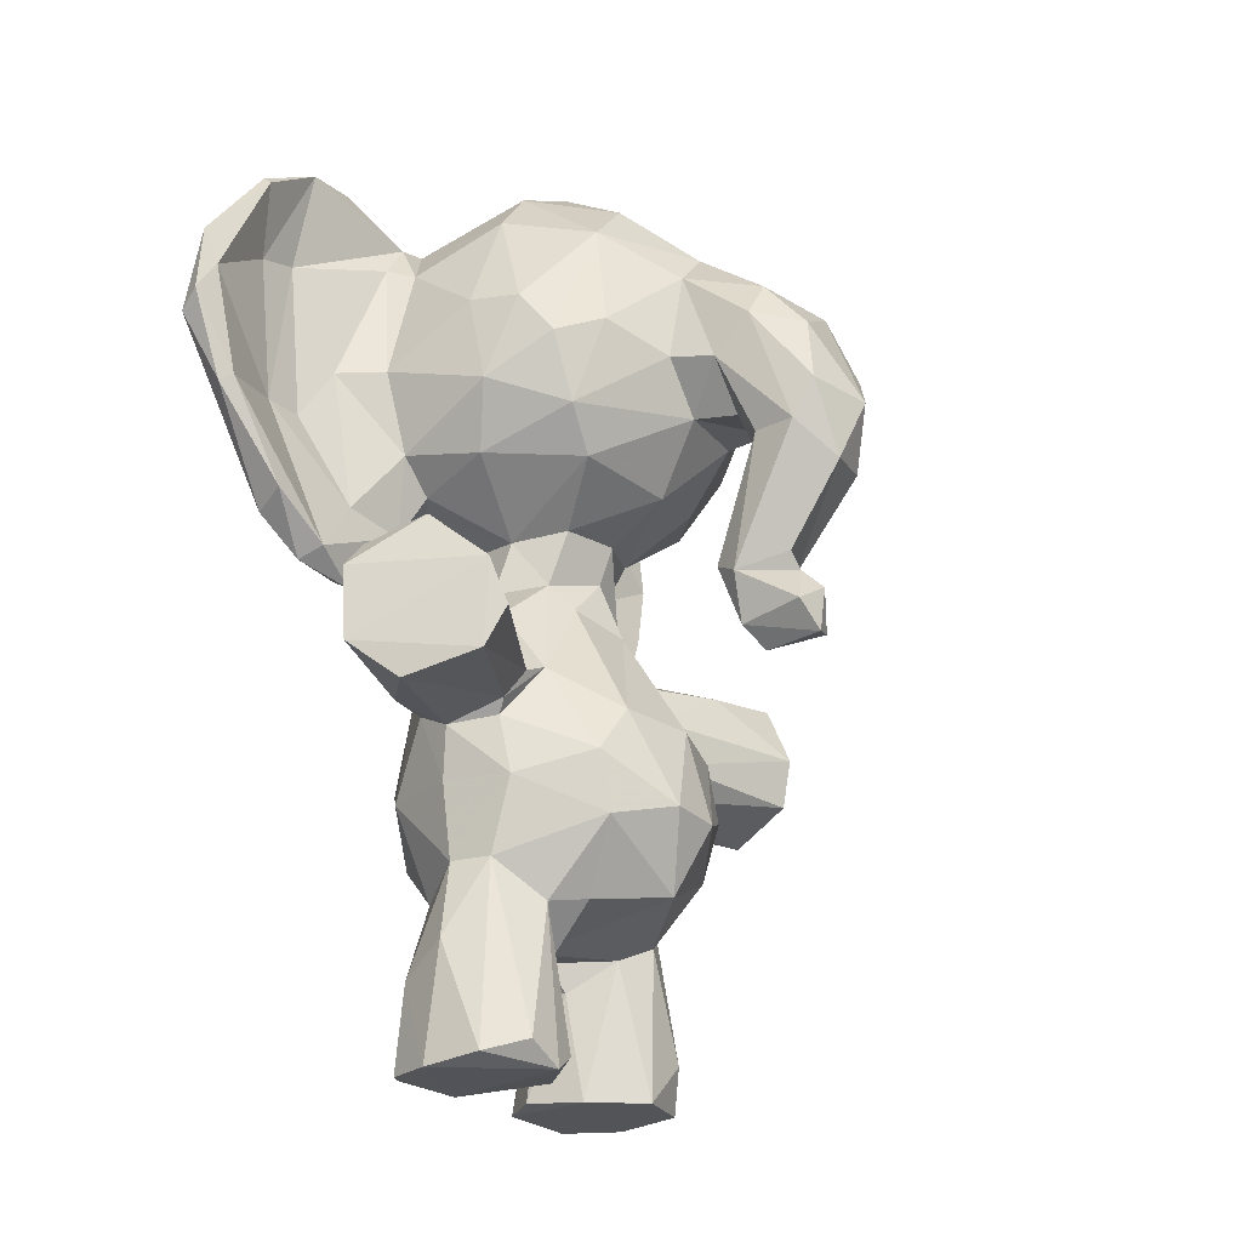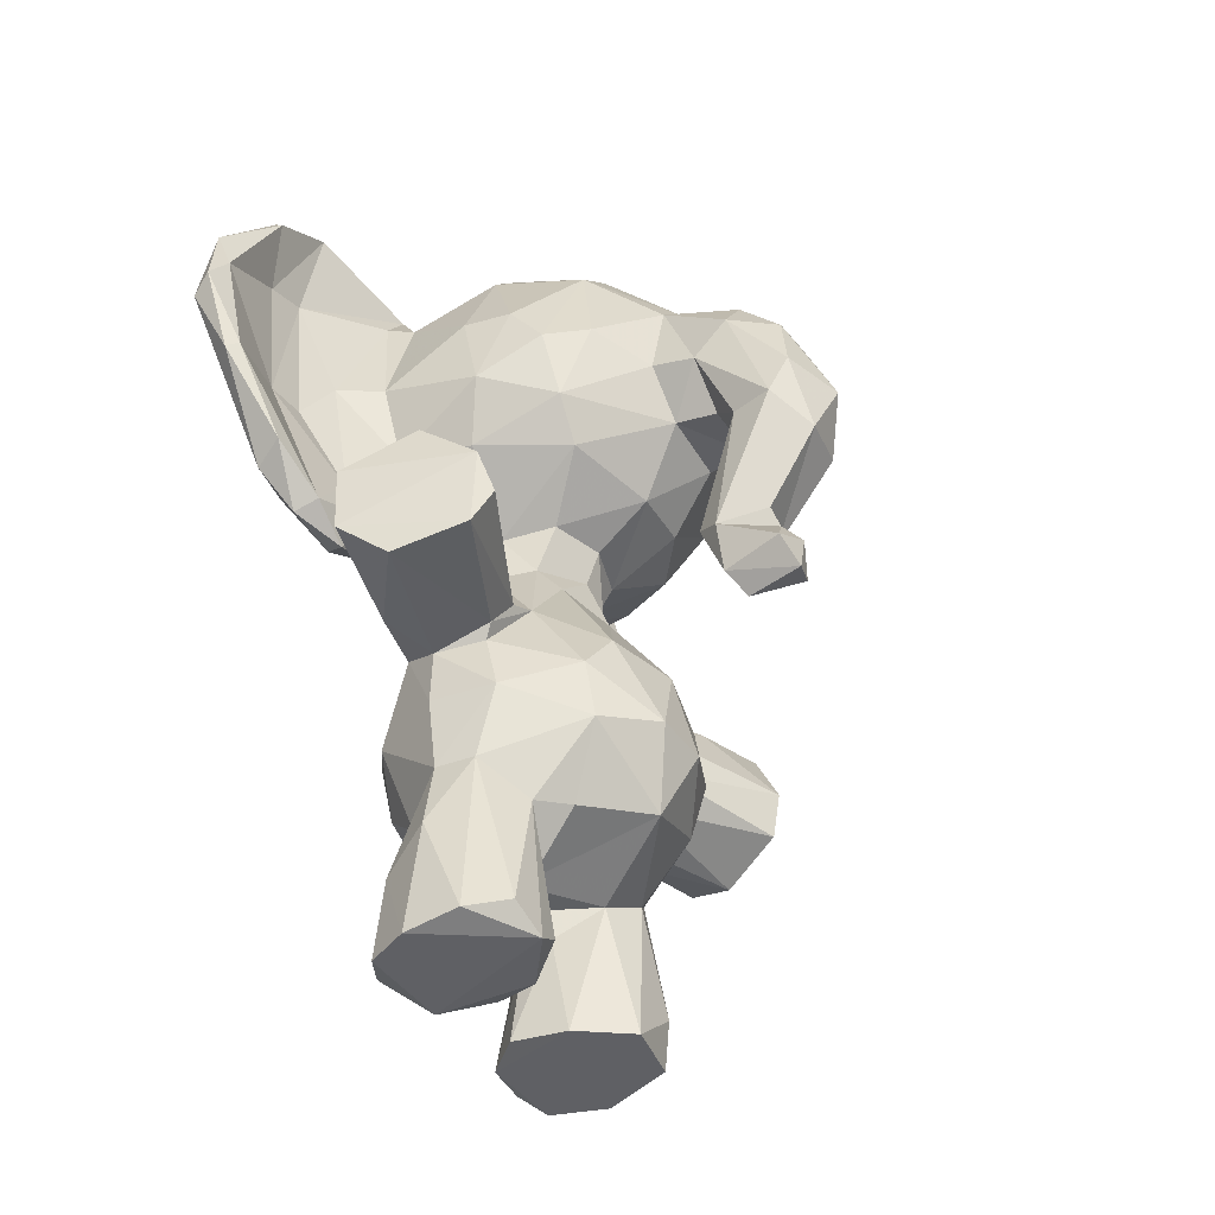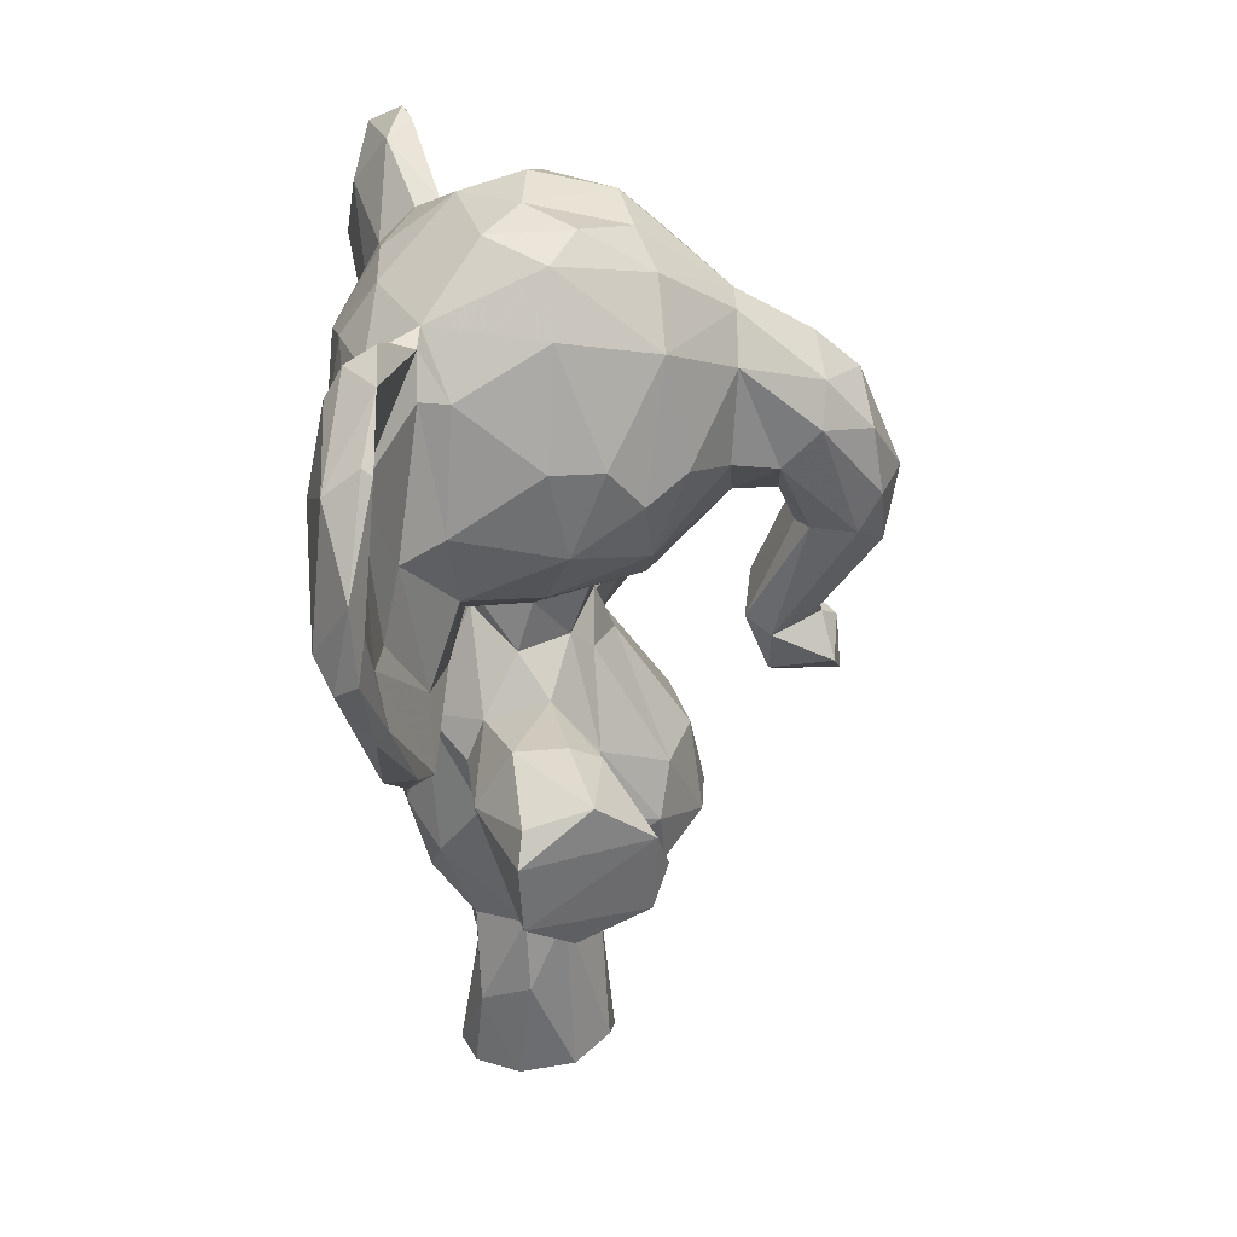
<metadata>
{"format":"obj","ext":"obj","renderer":"f3d","projection":"perspective","resolution":1024,"background":"white","views":[{"elev":-22.1,"azim":30.9,"up":"+Y"},{"elev":-42.9,"azim":31.6,"up":"+Y"},{"elev":36.7,"azim":-0.9,"up":"+Y"}]}
</metadata>
<code>
v 0.05434 0.2644 0.4389
v 0.08782 0.235 0.526
v 0.06493 0.3221 0.5205
v 0.08875 0.4405 0.52
v 0.3875 0.2662 0.4209
v 0.3454 0.3695 0.5171
v 0.3351 0.319 0.5531
v 0.3831 0.2715 0.4795
v 0.3545 0.191 0.4421
v 0.3405 0.2541 0.5417
v 0.288 0.4846 0.4302
v 0.2046 0.1477 0.467
v 0.2983 0.1807 0.5112
v 0.2655 0.5026 0.4893
v 0.3072 0.9643 0.4354
v 0.3279 0.9514 0.5037
v 0.1637 0.9891 0.4985
v 0.2008 0.9961 0.4481
v 0.4051 0.8881 0.4634
v 0.2536 0.9931 0.4955
v 0.02356 0.872 0.4797
v 0.007466 0.7832 0.5055
v 0.1353 0.5893 0.491
v 0.06238 0.9268 0.4729
v 0.349 0.6239 0.4513
v 0.2716 0.1743 0.546
v 0.1382 0.5502 0.4765
v 0.2325 0.9014 0.282
v 0.2816 0.5872 0.4415
v 0.2671 0.5462 0.4427
v 0.2626 0.5892 0.4994
v 0.2442 0.3574 0.5955
v 0.2159 0.5078 0.2306
v 0.06379 0.6826 0.7602
v 0.2585 0.2942 0.5955
v 0.1851 0.2954 0.6056
v 0.1901 0.2139 0.5972
v 0.07823 0.9618 0.7201
v 0.1519 0.4656 0.5641
v 0.1841 0.4848 0.3177
v 0.1441 0.4365 0.6673
v 0.1481 0.3724 0.5954
v 0.101 0.2936 0.5686
v 0.01586 0.8056 0.05469
v 0.2439 0.3412 0.7646
v 0.1679 0.364 0.6672
v 0.5282 0.4395 0.4468
v 0.2801 0.05535 0.3045
v 0.08012 0.9243 0.5821
v 0.1914 0.3515 0.6118
v 0.2547 0.3716 0.6034
v 0.2674 0.4041 0.5831
v 0.3214 0.3653 0.7399
v 0.272 0.4153 0.556
v 0.1353 0.1408 0.5477
v 0.2152 0.494 0.1055
v 0.1137 0.01071 0.565
v 0.1526 0.1475 0.4956
v 0.1316 0.00573 0.4944
v 0.02463 0.6861 0.5031
v 0.1273 0.1717 0.4387
v 0.2515 0.1353 0.4992
v 0.28 0.02991 0.5832
v 0.2862 0.00644 0.545
v 0.2806 0.02477 0.5151
v 0.1352 0.1878 0.5515
v 0.2336 0.2147 0.5903
v 0.2412 0.01627 0.6147
v 0.1795 0.007139 0.6183
v 0.2416 0.5303 0.5035
v 0.2207 0.4838 0.5578
v 0.1877 0.5234 0.5251
v 0.1391 0.6232 0.5822
v 0.0352 0.8137 0.5912
v 0.05171 0.8812 0.5603
v 0.08454 0.6001 0.585
v 0.06797 0.6448 0.5563
v 0.03836 0.7458 0.6017
v 0.1075 0.9303 0.5621
v 0.1356 0.8752 0.6116
v 0.3572 0.7783 0.5803
v 0.2235 0.8113 0.6348
v 0.2787 0.8073 0.6252
v 0.2304 0.9257 0.5873
v 0.334 0.8966 0.5612
v 0.3151 0.761 0.6149
v 0.1278 0.7474 0.6456
v 0.2428 0.7163 0.6346
v 0.2192 0.6487 0.6024
v 0.3224 0.687 0.5884
v 0.3181 0.6418 0.5503
v 0.008877 0.8419 0.7146
v 0.06479 0.5529 0.7661
v 0.03752 0.7395 0.8708
v 0.01788 0.7615 0.8386
v 0.02641 0.9227 0.6763
v 0.04441 0.9524 0.6677
v 0.03089 0.8971 0.7948
v 0.1341 0.422 0.5759
v 0.06712 0.9252 0.7917
v 0.07729 0.9169 0.7925
v 0.2561 0.1523 0.3862
v 0.06637 0.7927 0.8553
v 0.07568 0.9693 0.6594
v 0.00927 0.8222 0.1803
v 0.1056 0.8853 0.6232
v 0.1056 0.924 0.5947
v 0.08441 0.7425 0.6795
v 0.0565 0.8551 0.724
v 0.1215 0.5714 0.6077
v 0.1059 0.5858 0.6708
v 0.06962 0.6798 0.7186
v 0.111 0.5245 0.7192
v 0.05353 0.8441 0.7694
v 0.05531 0.8321 0.8662
v 0.08056 0.6728 0.8366
v 0.06899 0.665 0.8461
v 0.09918 0.568 0.7798
v 0.1014 0.5147 0.6267
v 0.1074 0.4954 0.6706
v 0.1246 0.856 0.2602
v 0.08499 0.5117 0.7262
v 0.03692 0.8303 0.3044
v 0.08452 0.9666 0.2064
v 0.406 0.8472 0.5047
v 0.4003 0.7475 0.5224
v 0.4495 0.7385 0.5158
v 0.4892 0.7802 0.5133
v 0.5538 0.6955 0.4973
v 0.5313 0.6526 0.5026
v 0.4507 0.5094 0.4836
v 0.5189 0.4685 0.4739
v 0.4835 0.6527 0.4933
v 0.45 0.4552 0.4673
v 0.3376 0.4107 0.7241
v 0.1104 0.5389 0.1752
v 0.1181 0.6182 0.5508
v 0.2268 0.9793 0.5406
v 0.4931 0.8215 0.4862
v 0.506 0.5116 0.4424
v 0.5625 0.6166 0.461
v 0.524 0.495 0.4264
v 0.1495 0.3975 0.2058
v 0.1397 0.09957 0.5957
v 0.1175 0.5986 0.2487
v 0.4044 0.6915 0.4799
v 0.4519 0.6882 0.4717
v 0.4707 0.643 0.4643
v 0.4231 0.5245 0.468
v 0.4634 0.4334 0.4408
v 0.5196 0.4473 0.4161
v 0.07395 0.6368 0.3258
v 0.05231 0.5593 0.7107
v 0.2808 0.4869 0.2165
v 0.2093 0.154 0.2712
v 0.06099 0.7568 0.8803
v 0.1359 0.976 0.3863
v 0.256 0.3402 0.1235
v 0.1943 0.3816 0.7884
v 0.1454 0.1419 0.3734
v 0.2044 0.581 0.5185
v 0.1936 0.1175 0.4774
v 0.1876 0.01589 0.4684
v 0.1438 0.1946 0.3145
v 0.2386 0.009764 0.4829
v 0.05292 0.8476 0.1284
v 0.1836 0.4994 0.6573
v 0.1261 0.5831 0.4254
v 0.2397 0.5076 0.6616
v 0.273 0.4868 0.652
v 0.1944 0.4892 0.7638
v 0.1902 0.4599 0.7886
v 0.264 0.5092 0.7556
v 0.3257 0.458 0.7403
v 0.08532 0.2394 0.3571
v 0.04643 0.3408 0.4394
v 0.06534 0.4363 0.4666
v 0.06842 0.3242 0.3555
v 0.3498 0.3542 0.3609
v 0.3699 0.3624 0.4416
v 0.3544 0.2924 0.3473
v 0.3315 0.3401 0.3328
v 0.253 0.2993 0.2858
v 0.3352 0.2311 0.3483
v 0.1922 0.1504 0.4212
v 0.08815 0.4818 0.4115
v 0.4043 0.8899 0.4231
v 0.2928 0.9745 0.379
v 0.06085 0.9218 0.3955
v 0.2051 0.9991 0.3863
v 0.01066 0.8426 0.4154
v 0.005034 0.7535 0.3954
v 0.05679 0.6224 0.4405
v 0.2614 0.5905 0.3807
v 0.1357 0.551 0.4131
v 0.2528 0.511 0.3817
v 0.2418 0.5562 0.3839
v 0.1463 0.3775 0.2882
v 0.2372 0.3595 0.2789
v 0.1863 0.218 0.2873
v 0.1974 0.3656 0.1027
v 0.1479 0.452 0.2081
v 0.1807 0.4449 0.09816
v 0.1145 0.2865 0.3058
v 0.113 0.4123 0.3296
v 0.1851 0.3507 0.2727
v 0.3265 0.372 0.1455
v 0.05851 0.5454 0.1442
v 0.2665 0.3905 0.291
v 0.02233 0.9012 0.2171
v 0.07406 0.9709 0.1875
v 0.1943 0.1323 0.6166
v 0.2327 0.4874 0.3478
v 0.2709 0.3958 0.3136
v 0.134 0.1727 0.3553
v 0.1288 0.004636 0.2885
v 0.07682 0.2159 0.4424
v 0.113 0.01404 0.3219
v 0.1708 0.1323 0.4007
v 0.1241 0.007405 0.3789
v 0.2538 0.2029 0.3067
v 0.2683 0.006319 0.2932
v 0.2809 0.00755 0.3609
v 0.01429 0.7208 0.1108
v 0.2443 0.02792 0.2683
v 0.1699 0.02106 0.262
v 0.1893 0.003849 0.2683
v 0.2731 0.1723 0.3434
v 0.2272 0.4802 0.3254
v 0.1645 0.5048 0.3525
v 0.1482 0.4571 0.3081
v 0.08454 0.4427 0.371
v 0.107 0.6122 0.3143
v 0.05355 0.8851 0.3215
v 0.128 0.6087 0.2877
v 0.09154 0.924 0.3186
v 0.1161 0.9223 0.301
v 0.3403 0.909 0.3374
v 0.2178 0.9719 0.3326
v 0.3161 0.8537 0.2876
v 0.124 0.754 0.2368
v 0.133 0.6924 0.2485
v 0.2169 0.6537 0.2761
v 0.2887 0.6424 0.3098
v 0.3409 0.6344 0.3763
v 0.08893 0.5035 0.2309
v 0.03803 0.7392 0.2957
v 0.0383 0.7254 0.2576
v 0.06805 0.5484 0.1196
v 0.0418 0.7292 0.01295
v 0.03643 0.9397 0.1572
v 0.06027 0.9589 0.2365
v 0.06859 0.8591 0.1941
v 0.07086 0.7104 0.1771
v 0.07173 0.9172 0.08926
v 0.06895 0.7343 0.01305
v 0.06649 0.8541 0.03612
v 0.0836 0.6525 0.051
v 0.1034 0.5516 0.1171
v 0.1093 0.5046 0.245
v 0.09593 0.5017 0.175
v 0.504 0.7683 0.371
v 0.5789 0.6872 0.4303
v 0.4056 0.783 0.3629
v 0.4014 0.7202 0.3701
v 0.4788 0.5274 0.4015
v 0.5286 0.6908 0.3748
v 0.4472 0.701 0.3883
v 0.3992 0.6916 0.3947
v 0.4319 0.54 0.4062
v 0.4348 0.4899 0.4087
v 0.1351 0.6105 0.3488
v 0.1484 0.6389 0.2841
v 0.486 0.8393 0.4197
v 0.5573 0.7294 0.3958
v 0.5326 0.7991 0.4229
v 0.5023 0.5295 0.4572
v 0.5517 0.6237 0.3992
v 0.4809 0.6539 0.3934
v 0.4068 0.8566 0.3842
v 0.04461 0.8488 0.02884
v 0.05429 0.7788 0.0008376
v 0.1897 0.5609 0.3718
v 0.1774 0.5838 0.3676
v 0.205 0.1202 0.4055
v 0.1631 0.01095 0.4118
v 0.226 0.006737 0.4035
v 0.1708 0.4911 0.2104
v 0.252 0.5102 0.1242
v 0.3048 0.4911 0.1377
v 0.3374 0.4245 0.1483
v 0.2614 0.4358 0.3129
v 0.2042 0.4237 0.0908
v 0.08002 0.512 0.6585
v 0.2462 0.725 0.2476
v 0.1309 0.006252 0.5976
v 0.247 0.8078 0.2508
v 0.1362 0.6577 0.6202
v 0.1763 0.3601 0.1913
v 0.06416 0.6802 0.126
v 0.05011 0.5882 0.2063
v 0.01664 0.7145 0.7198
v 0.02433 0.6699 0.4134
v 0.5426 0.766 0.4859
v 0.3393 0.7888 0.2865
v 0.3335 0.7081 0.293
f 18 20 15
f 73 89 298
f 31 70 30
f 287 216 227
f 100 115 101
f 274 187 19
f 285 286 287
f 121 297 241
f 102 223 228
f 148 149 133
f 265 306 264
f 192 247 303
f 237 236 157
f 89 90 88
f 152 303 247
f 212 68 67
f 46 159 41
f 79 84 138
f 142 266 140
f 136 300 254
f 236 234 189
f 178 175 1
f 243 242 295
f 54 14 70
f 289 56 33
f 247 123 105
f 27 195 177
f 82 88 83
f 218 164 216
f 86 83 88
f 9 13 12
f 157 236 189
f 214 196 179
f 244 295 306
f 33 40 229
f 19 125 139
f 64 65 26
f 167 169 71
f 55 57 144
f 153 78 294
f 297 305 295
f 300 256 166
f 302 92 74
f 41 167 39
f 99 41 39
f 202 231 288
f 91 89 161
f 243 244 284
f 19 139 274
f 101 115 103
f 159 53 174
f 17 24 79
f 206 183 200
f 187 15 16
f 78 302 74
f 216 200 226
f 219 160 220
f 37 67 35
f 46 42 50
f 77 78 60
f 48 225 221
f 58 66 61
f 33 56 288
f 143 201 299
f 158 299 201
f 33 154 290
f 246 260 233
f 171 173 167
f 189 24 157
f 202 288 203
f 53 45 51
f 51 45 50
f 252 236 237
f 93 117 94
f 138 20 17
f 78 76 294
f 222 287 227
f 157 17 18
f 3 43 4
f 8 5 180
f 8 180 6
f 5 8 9
f 8 10 9
f 143 299 198
f 10 35 67
f 6 180 11
f 114 101 103
f 112 111 108
f 89 88 298
f 95 153 93
f 14 11 30
f 6 11 14
f 177 4 27
f 24 17 157
f 18 17 20
f 1 3 176
f 118 117 93
f 27 23 168
f 14 30 70
f 42 36 50
f 36 35 50
f 43 36 42
f 36 43 37
f 104 49 97
f 4 99 39
f 51 50 32
f 20 138 16
f 144 66 55
f 59 57 55
f 57 59 296
f 67 68 63
f 26 10 67
f 62 26 65
f 63 68 64
f 69 64 68
f 291 290 154
f 42 4 43
f 55 66 58
f 144 212 37
f 70 71 54
f 71 72 39
f 22 60 78
f 75 79 24
f 73 76 137
f 137 76 77
f 103 116 34
f 107 80 79
f 85 83 86
f 193 137 77
f 270 148 279
f 77 76 78
f 92 302 95
f 179 196 11
f 49 107 79
f 49 104 107
f 107 104 38
f 41 172 171
f 38 97 98
f 80 107 106
f 109 107 38
f 109 108 106
f 108 87 106
f 73 298 110
f 108 109 112
f 110 113 120
f 111 113 110
f 46 45 159
f 294 76 119
f 38 100 101
f 113 111 34
f 188 238 239
f 301 246 152
f 78 153 302
f 34 114 103
f 120 294 119
f 274 139 276
f 122 118 93
f 294 120 122
f 160 185 61
f 128 127 130
f 102 287 223
f 277 130 131
f 127 133 130
f 240 305 297
f 147 133 127
f 146 147 127
f 134 131 149
f 125 81 126
f 91 146 90
f 12 102 9
f 181 184 183
f 250 208 224
f 132 142 140
f 263 129 141
f 248 105 301
f 129 263 304
f 165 62 65
f 149 271 134
f 47 134 150
f 132 134 47
f 56 203 288
f 142 132 47
f 80 87 82
f 21 74 75
f 156 94 117
f 116 156 117
f 115 100 98
f 115 98 95
f 185 160 219
f 70 161 72
f 161 70 31
f 23 72 161
f 59 58 162
f 162 58 12
f 163 59 162
f 141 266 278
f 12 62 162
f 62 163 162
f 65 64 165
f 163 165 59
f 169 170 71
f 173 171 172
f 161 89 73
f 174 170 173
f 217 215 61
f 290 289 33
f 54 52 51
f 135 53 52
f 230 231 205
f 71 52 54
f 135 174 53
f 159 45 53
f 232 178 176
f 205 178 232
f 184 181 5
f 180 179 11
f 102 12 185
f 18 15 188
f 25 245 269
f 195 27 168
f 168 284 195
f 284 168 272
f 30 196 29
f 204 206 200
f 231 202 198
f 165 163 62
f 198 204 205
f 204 200 164
f 207 199 158
f 224 105 44
f 239 237 157
f 199 209 214
f 218 216 220
f 177 195 186
f 147 148 133
f 184 228 221
f 203 201 143
f 223 222 48
f 225 226 155
f 227 225 222
f 196 197 29
f 216 226 227
f 9 228 184
f 230 213 229
f 159 174 172
f 193 303 152
f 235 272 233
f 121 237 239
f 306 295 305
f 16 138 85
f 193 168 23
f 245 244 306
f 105 248 247
f 208 249 246
f 286 285 219
f 25 91 31
f 153 122 93
f 236 252 234
f 25 269 146
f 253 124 237
f 253 121 254
f 242 145 254
f 145 242 273
f 145 260 136
f 194 245 25
f 256 282 257
f 300 166 254
f 259 300 136
f 261 259 260
f 260 246 261
f 115 95 94
f 261 249 259
f 293 207 158
f 263 267 275
f 2 43 3
f 267 263 278
f 278 266 267
f 271 266 142
f 271 142 151
f 270 266 271
f 301 152 248
f 233 272 152
f 280 305 238
f 269 245 306
f 190 239 157
f 63 64 26
f 277 140 266
f 148 147 279
f 269 265 268
f 268 279 147
f 41 171 167
f 270 271 149
f 134 271 150
f 266 270 267
f 151 150 271
f 47 151 142
f 152 247 248
f 202 203 143
f 88 87 298
f 257 281 255
f 137 161 73
f 281 257 282
f 255 281 251
f 66 37 43
f 282 250 44
f 250 258 249
f 284 283 195
f 284 194 197
f 273 235 145
f 185 219 285
f 287 286 220
f 48 222 225
f 123 192 191
f 178 1 176
f 110 120 119
f 229 154 33
f 68 212 69
f 54 32 7
f 116 113 34
f 214 292 213
f 201 293 158
f 61 215 160
f 291 293 290
f 66 2 217
f 154 229 292
f 298 108 111
f 169 173 170
f 81 125 85
f 1 217 2
f 160 164 218
f 38 114 109
f 84 83 85
f 166 124 253
f 259 258 300
f 34 112 109
f 192 22 191
f 128 304 139
f 20 16 15
f 222 223 287
f 131 140 277
f 273 284 272
f 32 50 35
f 166 253 254
f 47 150 151
f 255 211 124
f 60 303 193
f 238 28 239
f 18 190 157
f 81 85 86
f 257 166 256
f 235 233 260
f 230 205 232
f 242 254 241
f 182 181 183
f 131 134 132
f 198 202 143
f 276 275 262
f 22 74 21
f 175 215 217
f 232 176 177
f 26 67 63
f 5 181 179
f 108 298 87
f 293 56 290
f 29 194 25
f 31 29 25
f 74 22 78
f 6 54 7
f 198 205 231
f 255 251 211
f 276 263 275
f 133 131 130
f 153 294 122
f 102 285 287
f 187 16 19
f 125 128 139
f 172 174 173
f 80 82 84
f 196 214 213
f 105 210 251
f 139 304 276
f 155 221 225
f 256 300 258
f 265 269 306
f 247 192 123
f 242 243 273
f 177 3 4
f 209 291 292
f 297 295 241
f 194 244 245
f 124 166 255
f 42 41 99
f 131 132 140
f 84 85 138
f 232 177 186
f 291 209 207
f 98 100 38
f 127 125 126
f 186 195 232
f 118 113 116
f 280 264 305
f 194 284 244
f 258 250 256
f 262 274 276
f 235 273 272
f 44 251 281
f 24 191 21
f 287 220 216
f 230 283 213
f 27 39 72
f 281 282 44
f 92 95 98
f 98 96 92
f 28 238 240
f 149 131 133
f 183 221 200
f 25 146 91
f 5 9 184
f 95 93 94
f 103 156 116
f 103 115 156
f 192 60 22
f 182 183 199
f 41 42 46
f 99 4 42
f 170 174 52
f 86 90 81
f 227 226 225
f 250 224 44
f 301 105 224
f 22 21 191
f 238 305 240
f 125 127 128
f 129 130 141
f 251 44 105
f 106 87 80
f 19 16 85
f 61 185 58
f 298 111 110
f 203 293 201
f 75 24 21
f 196 30 11
f 206 299 158
f 254 121 241
f 75 74 96
f 48 221 228
f 280 274 262
f 304 128 129
f 230 232 195
f 267 262 275
f 182 179 181
f 226 200 155
f 185 285 102
f 164 175 204
f 174 135 52
f 233 152 246
f 183 184 221
f 262 264 280
f 96 98 97
f 215 164 160
f 182 199 214
f 250 282 256
f 97 38 104
f 34 111 112
f 97 49 75
f 290 56 289
f 121 28 297
f 4 39 27
f 204 178 205
f 261 246 249
f 270 149 148
f 252 211 251
f 141 130 277
f 40 33 288
f 196 213 197
f 197 213 283
f 12 58 185
f 193 23 137
f 9 102 228
f 253 237 121
f 252 251 210
f 69 144 296
f 279 267 270
f 82 83 84
f 105 123 210
f 23 161 137
f 231 230 40
f 267 268 265
f 130 129 128
f 38 101 114
f 199 206 158
f 250 249 208
f 43 2 66
f 54 51 32
f 296 144 57
f 1 175 217
f 94 156 115
f 154 292 291
f 299 206 198
f 80 84 79
f 165 64 59
f 34 109 114
f 230 195 283
f 28 121 239
f 87 88 82
f 39 167 71
f 191 189 234
f 238 188 187
f 234 123 191
f 305 264 306
f 301 224 208
f 71 70 72
f 32 35 7
f 64 69 59
f 260 259 136
f 213 292 229
f 113 122 120
f 211 252 124
f 52 53 51
f 62 13 26
f 246 301 208
f 116 117 118
f 276 304 263
f 35 36 37
f 249 258 259
f 191 24 189
f 10 26 13
f 193 152 272
f 123 234 210
f 209 292 214
f 179 180 5
f 209 199 207
f 141 277 266
f 192 303 60
f 54 6 14
f 3 177 176
f 122 113 118
f 60 193 77
f 52 71 170
f 284 273 243
f 126 146 127
f 215 175 164
f 110 119 76
f 40 230 229
f 274 280 187
f 7 35 10
f 10 13 9
f 8 6 7
f 145 235 260
f 220 160 218
f 241 295 242
f 288 231 40
f 295 244 243
f 73 110 76
f 126 90 146
f 45 46 50
f 125 19 85
f 190 188 239
f 90 126 81
f 169 167 173
f 79 75 49
f 268 146 269
f 206 204 198
f 37 212 67
f 124 252 237
f 2 3 1
f 144 37 66
f 220 286 219
f 27 72 23
f 272 168 193
f 267 265 264
f 41 159 172
f 267 279 268
f 95 302 153
f 280 238 187
f 155 200 221
f 59 69 296
f 297 28 240
f 86 88 90
f 29 197 194
f 263 141 278
f 12 13 62
f 182 214 179
f 257 255 166
f 56 293 203
f 161 31 91
f 284 197 283
f 267 264 262
f 291 207 293
f 8 7 10
f 199 183 206
f 55 58 59
f 212 144 69
f 147 146 268
f 17 79 138
f 61 66 217
f 136 254 145
f 92 96 74
f 204 175 178
f 96 97 75
f 188 15 187
f 91 90 89
f 164 200 216
f 223 48 228
f 190 18 188
f 210 234 252
f 30 29 31
f 109 106 107

</code>
